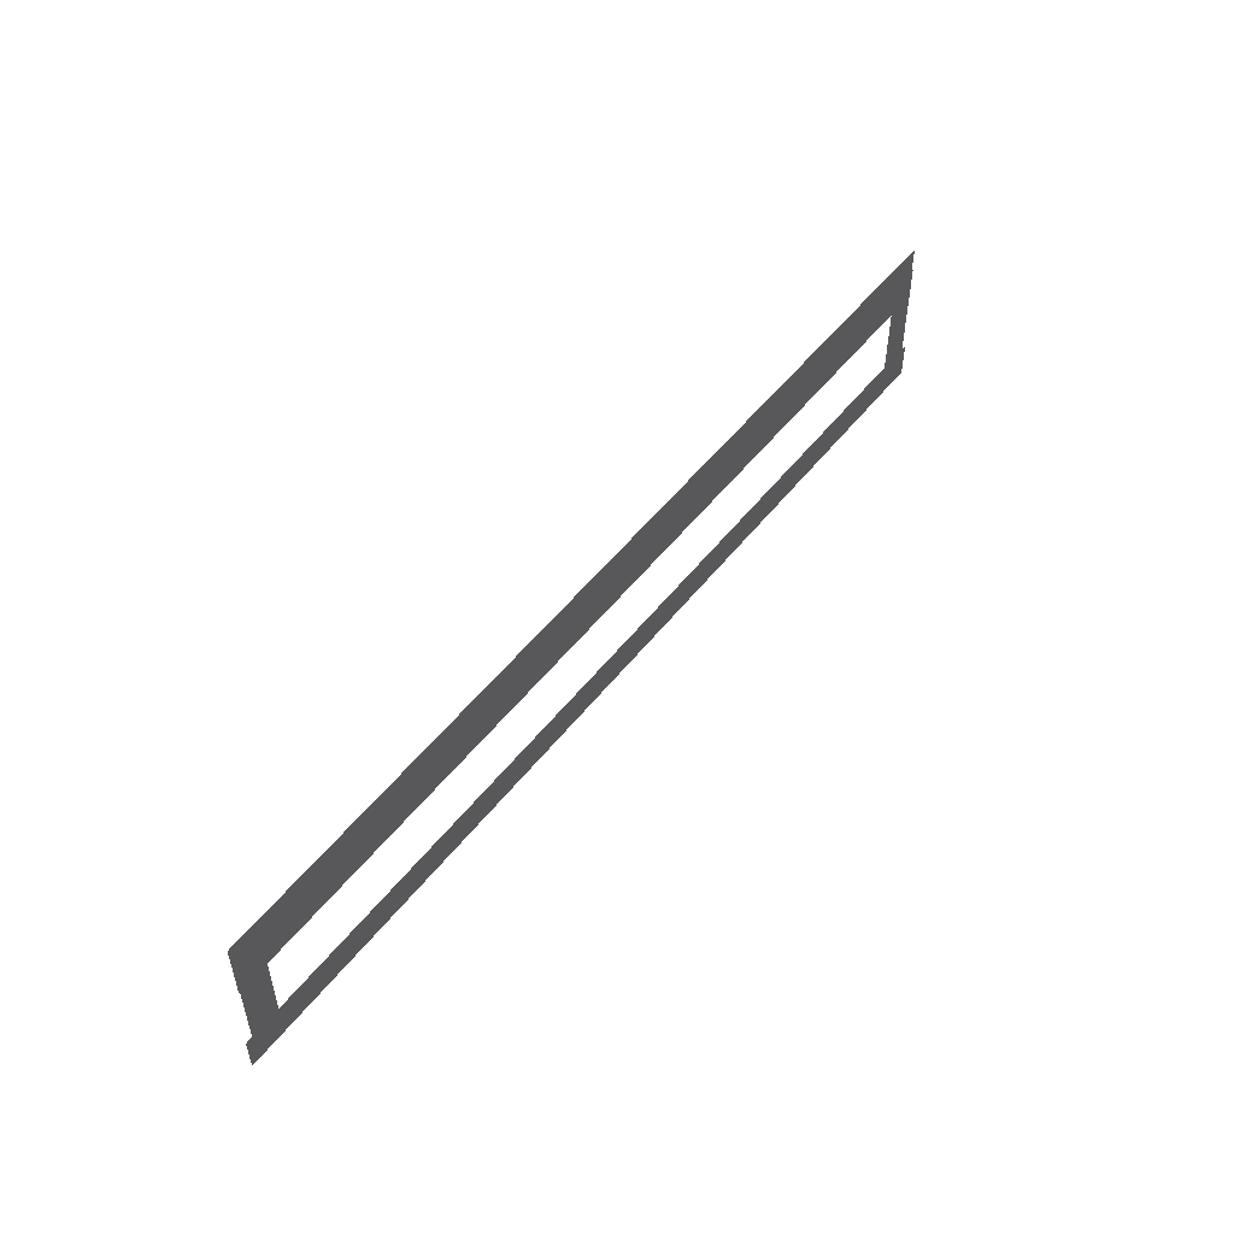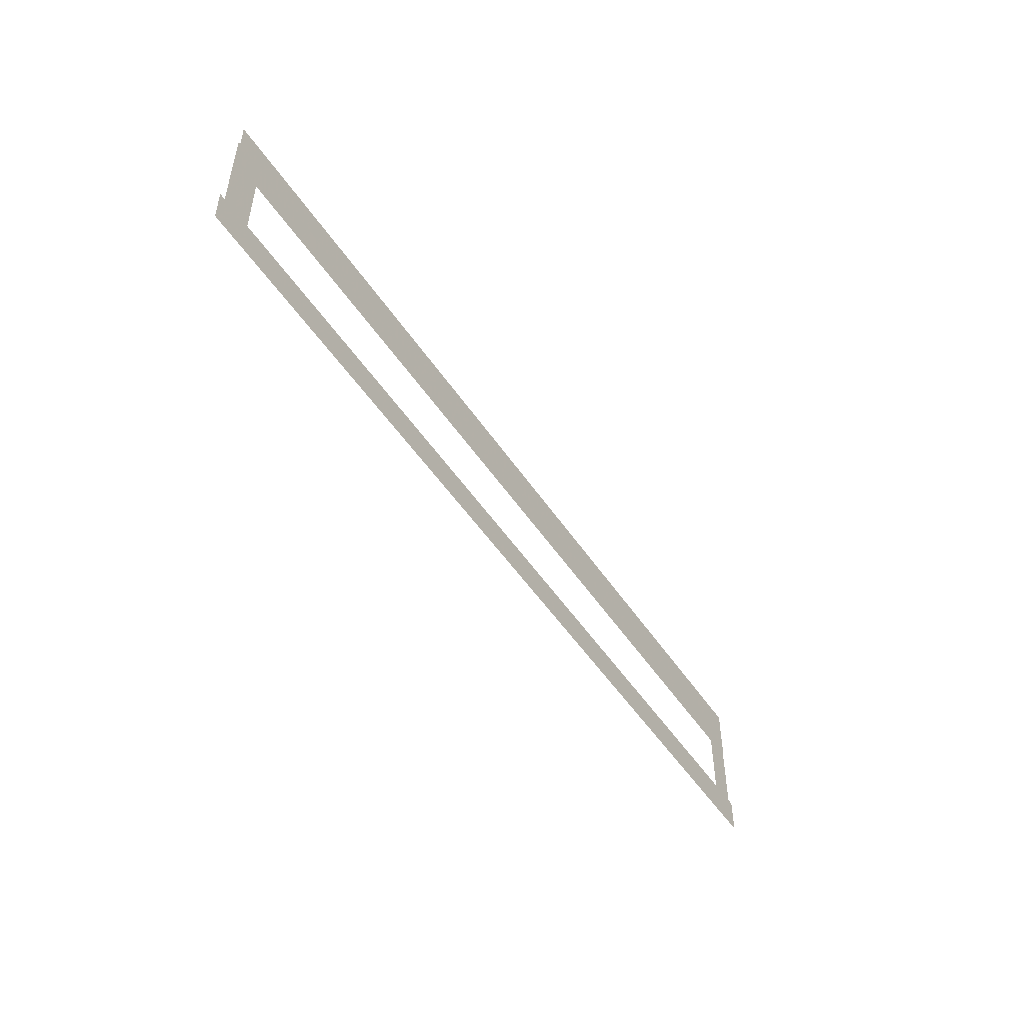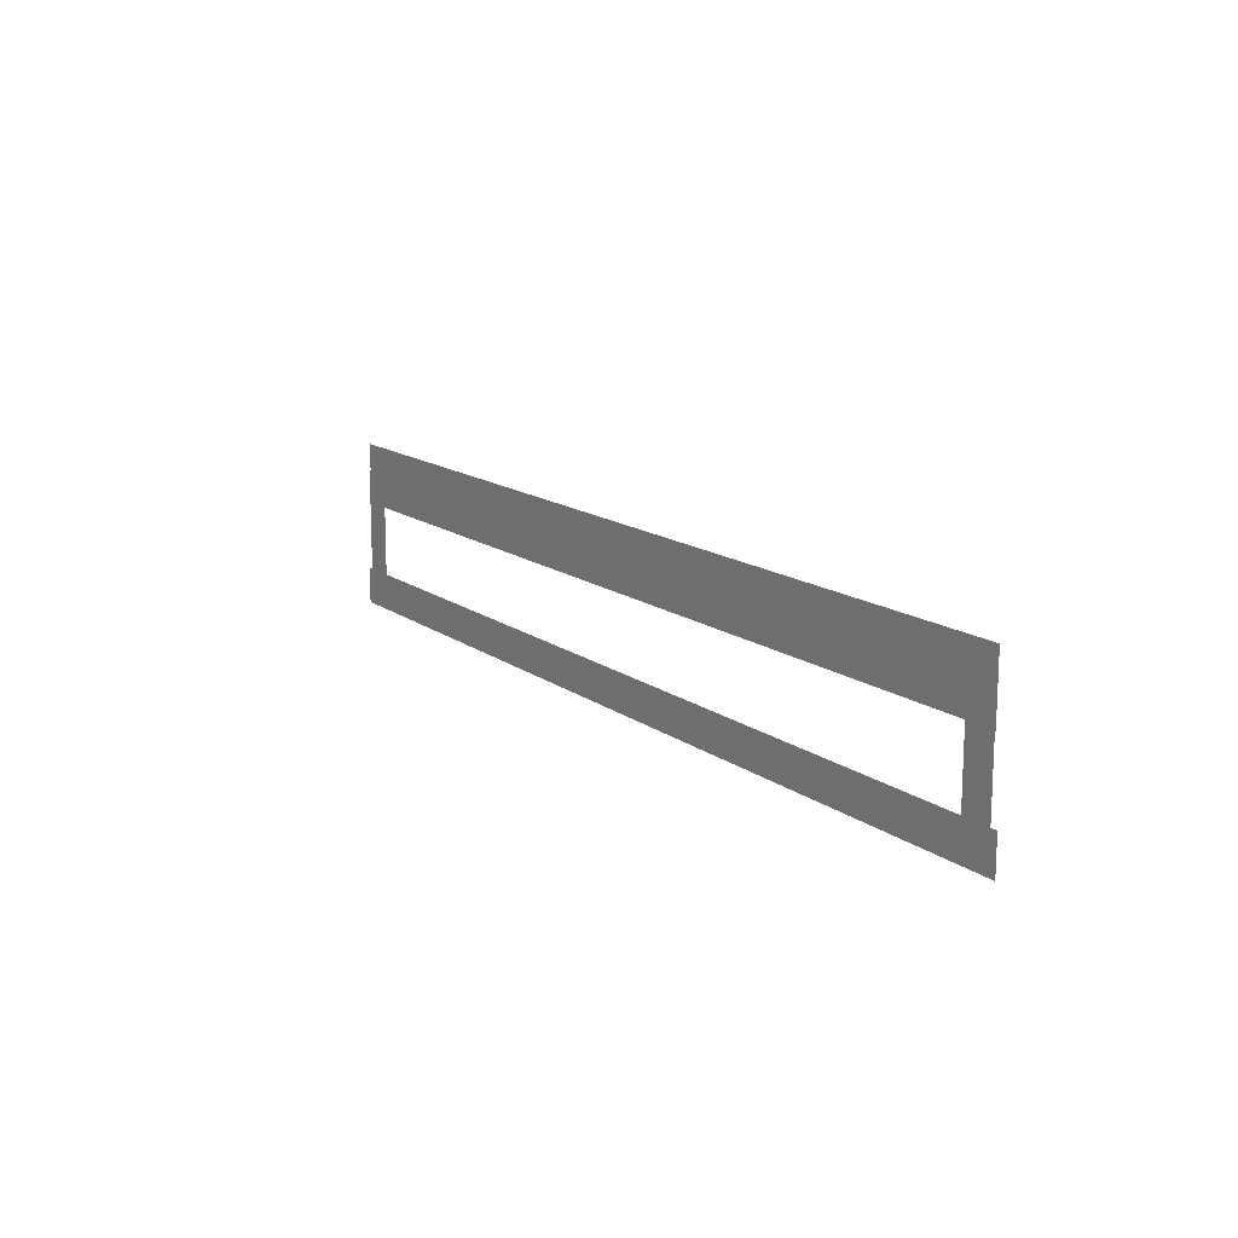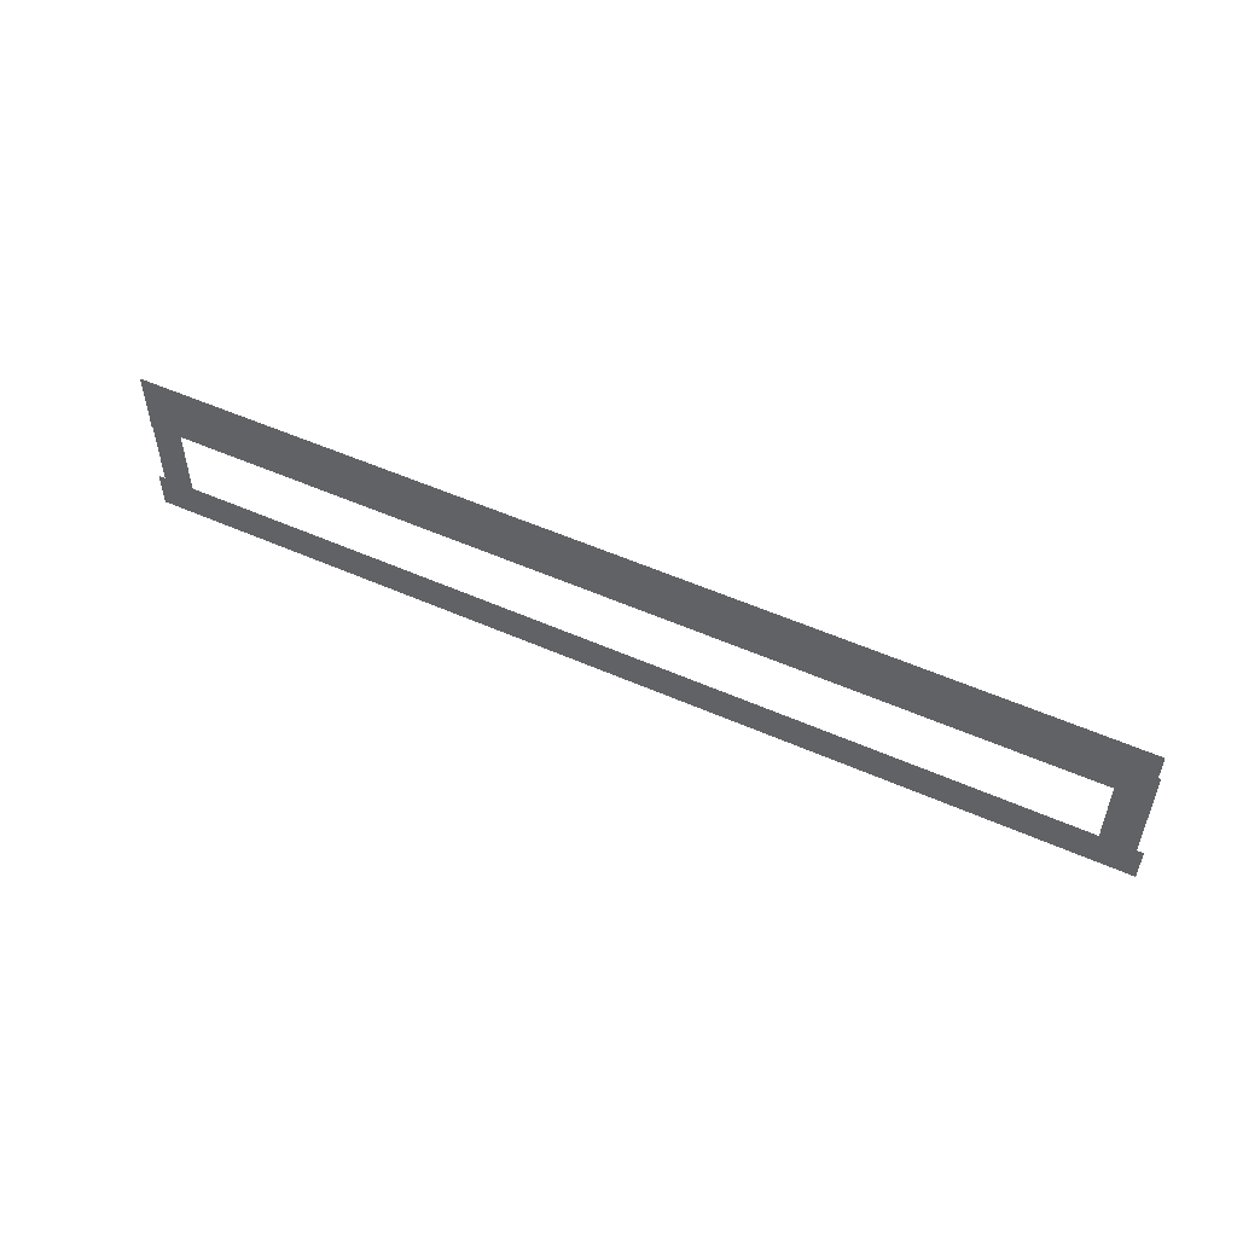
<metadata>
{"format":"obj","ext":"obj","renderer":"f3d","projection":"perspective","resolution":1024,"background":"white","views":[{"elev":51.2,"azim":-53.3,"up":"+Y"},{"elev":-49.9,"azim":122.3,"up":"+Y"},{"elev":14.4,"azim":-123.0,"up":"+Y"},{"elev":51.9,"azim":25.7,"up":"+Y"}]}
</metadata>
<code>
v -29.91 6.817 0.002
v -29.91 2.963 0.002
v -29.44 2.963 0.002
v -29.44 6.817 0.002
v -28.96 2.963 0.002
v -28.96 6.817 0.002
v -29.91 6.817 0.002
v -29.44 6.817 0.002
v -28.96 6.817 0.002
v -0.2832 2.965 0.002
v -0.2975 6.819 0.002
v -0.8053 6.817 0.002
v -0.791 2.963 0.002
v -1.313 6.815 0.002
v -1.299 2.961 0.002
v -0.2832 2.965 0.002
v -0.791 2.963 0.002
v -1.299 2.961 0.002
v -2.792 2.381 0.001
v -1.497 2.381 0.001
v -1.497 2.963 0.001
v -2.792 2.963 0.001
v -1.497 3.545 0.001
v -2.792 3.545 0.001
v -4.087 2.381 0.001
v -2.792 2.381 0.001
v -2.792 2.963 0.001
v -4.087 2.963 0.001
v -2.792 3.545 0.001
v -4.087 3.545 0.001
v -5.382 2.381 0.001
v -4.087 2.381 0.001
v -4.087 2.963 0.001
v -5.382 2.963 0.001
v -4.087 3.545 0.001
v -5.382 3.545 0.001
v -6.677 2.381 0.001
v -5.382 2.381 0.001
v -5.382 2.963 0.001
v -6.677 2.963 0.001
v -5.382 3.545 0.001
v -6.677 3.545 0.001
v -7.972 2.381 0.001
v -6.677 2.381 0.001
v -6.677 2.963 0.001
v -7.972 2.963 0.001
v -6.677 3.545 0.001
v -7.972 3.545 0.001
v -9.267 2.381 0.001
v -7.972 2.381 0.001
v -7.972 2.963 0.001
v -9.267 2.963 0.001
v -7.972 3.545 0.001
v -9.267 3.545 0.001
v -10.56 2.381 0.001
v -9.267 2.381 0.001
v -9.267 2.963 0.001
v -10.56 2.963 0.001
v -9.267 3.545 0.001
v -10.56 3.545 0.001
v -11.86 2.381 0.001
v -10.56 2.381 0.001
v -10.56 2.963 0.001
v -11.86 2.963 0.001
v -10.56 3.545 0.001
v -11.86 3.545 0.001
v -13.15 2.381 0.001
v -11.86 2.381 0.001
v -11.86 2.963 0.001
v -13.15 2.963 0.001
v -11.86 3.545 0.001
v -13.15 3.545 0.001
v -14.45 2.381 0.001
v -13.15 2.381 0.001
v -13.15 2.963 0.001
v -14.45 2.963 0.001
v -13.15 3.545 0.001
v -14.45 3.545 0.001
v -15.74 2.381 0.001
v -14.45 2.381 0.001
v -14.45 2.963 0.001
v -15.74 2.963 0.001
v -14.45 3.545 0.001
v -15.74 3.545 0.001
v -17.04 2.381 0.001
v -15.74 2.381 0.001
v -15.74 2.963 0.001
v -17.04 2.963 0.001
v -15.74 3.545 0.001
v -17.04 3.545 0.001
v -18.33 2.381 0.001
v -17.04 2.381 0.001
v -17.04 2.963 0.001
v -18.33 2.963 0.001
v -17.04 3.545 0.001
v -18.33 3.545 0.001
v -19.63 2.381 0.001
v -18.33 2.381 0.001
v -18.33 2.963 0.001
v -19.63 2.963 0.001
v -18.33 3.545 0.001
v -19.63 3.545 0.001
v -20.92 2.381 0.001
v -19.63 2.381 0.001
v -19.63 2.963 0.001
v -20.92 2.963 0.001
v -19.63 3.545 0.001
v -20.92 3.545 0.001
v -22.22 2.381 0.001
v -20.92 2.381 0.001
v -20.92 2.963 0.001
v -22.22 2.963 0.001
v -20.92 3.545 0.001
v -22.22 3.545 0.001
v -23.51 2.381 0.001
v -22.22 2.381 0.001
v -22.22 2.963 0.001
v -23.51 2.963 0.001
v -22.22 3.545 0.001
v -23.51 3.545 0.001
v -24.81 2.381 0.001
v -23.51 2.381 0.001
v -23.51 2.963 0.001
v -24.81 2.963 0.001
v -23.51 3.545 0.001
v -24.81 3.545 0.001
v -26.1 2.381 0.001
v -24.81 2.381 0.001
v -24.81 2.963 0.001
v -26.1 2.963 0.001
v -24.81 3.545 0.001
v -26.1 3.545 0.001
v -27.4 2.381 0.001
v -26.1 2.381 0.001
v -26.1 2.963 0.001
v -27.4 2.963 0.001
v -26.1 3.545 0.001
v -27.4 3.545 0.001
v -28.69 2.381 0.001
v -27.4 2.381 0.001
v -27.4 2.963 0.001
v -28.69 2.963 0.001
v -27.4 3.545 0.001
v -28.69 3.545 0.001
v -1.497 2.381 0.001
v -0.09098 2.381 0.001
v -0.09098 2.963 0.001
v -1.497 2.963 0.001
v -0.09098 3.545 0.001
v -1.497 3.545 0.001
v -29.44 2.381 0.001
v -28.69 2.381 0.001
v -28.69 2.963 0.001
v -29.44 2.963 0.001
v -28.69 3.545 0.001
v -29.44 3.545 0.001
v -30.14 2.381 0.001
v -30.14 2.963 0.001
v -30.14 3.545 0.001
v -25.87 7.689 0
v -28.93 7.689 0
v -28.93 6.72 0
v -25.87 6.72 0
v -28.93 5.751 0
v -25.87 5.751 0
v -22.8 7.689 0
v -25.87 7.689 0
v -25.87 6.72 0
v -22.8 6.72 0
v -25.87 5.751 0
v -22.8 5.751 0
v -19.74 7.689 0
v -22.8 7.689 0
v -22.8 6.72 0
v -19.74 6.72 0
v -22.8 5.751 0
v -19.74 5.751 0
v -16.67 7.689 0
v -19.74 7.689 0
v -19.74 6.72 0
v -16.67 6.72 0
v -19.74 5.751 0
v -16.67 5.751 0
v -15.12 7.689 0
v -16.67 7.689 0
v -16.67 6.72 0
v -15.12 6.72 0
v -16.67 5.751 0
v -15.12 5.751 0
v -13.61 7.689 0
v -13.61 6.72 0
v -13.61 5.751 0
v -10.55 7.689 0
v -13.61 7.689 0
v -13.61 6.72 0
v -10.55 6.72 0
v -13.61 5.751 0
v -10.55 5.751 0
v -7.484 7.689 0
v -10.55 7.689 0
v -10.55 6.72 0
v -7.484 6.72 0
v -10.55 5.751 0
v -7.484 5.751 0
v -4.42 7.689 0
v -7.484 7.689 0
v -7.484 6.72 0
v -4.42 6.72 0
v -7.484 5.751 0
v -4.42 5.751 0
v -1.357 7.689 0
v -4.42 7.689 0
v -4.42 6.72 0
v -1.357 6.72 0
v -4.42 5.751 0
v -1.357 5.751 0
v -28.93 7.689 0
v -29.94 7.689 0
v -29.94 6.72 0
v -28.93 6.72 0
v -29.94 5.751 0
v -28.93 5.751 0
v -0.8053 7.689 0
v -1.357 7.689 0
v -1.357 6.72 0
v -0.8053 6.72 0
v -1.357 5.751 0
v -0.8053 5.751 0
v -0.3722 7.689 0
v -0.3722 6.72 0
v -0.3722 5.751 0
g Terrain_(3)_1643_7
f 1 3 2
f 4 3 1
f 4 5 3
f 6 5 4
f 7 4 1
f 8 4 7
f 8 6 4
f 9 6 8
f 10 12 11
f 13 12 10
f 13 14 12
f 15 14 13
f 16 13 10
f 17 13 16
f 17 15 13
f 18 15 17
f 19 21 20
f 22 21 19
f 22 23 21
f 24 23 22
f 25 27 26
f 28 27 25
f 28 29 27
f 30 29 28
f 31 33 32
f 34 33 31
f 34 35 33
f 36 35 34
f 37 39 38
f 40 39 37
f 40 41 39
f 42 41 40
f 43 45 44
f 46 45 43
f 46 47 45
f 48 47 46
f 49 51 50
f 52 51 49
f 52 53 51
f 54 53 52
f 55 57 56
f 58 57 55
f 58 59 57
f 60 59 58
f 61 63 62
f 64 63 61
f 64 65 63
f 66 65 64
f 67 69 68
f 70 69 67
f 70 71 69
f 72 71 70
f 73 75 74
f 76 75 73
f 76 77 75
f 78 77 76
f 79 81 80
f 82 81 79
f 82 83 81
f 84 83 82
f 85 87 86
f 88 87 85
f 88 89 87
f 90 89 88
f 91 93 92
f 94 93 91
f 94 95 93
f 96 95 94
f 97 99 98
f 100 99 97
f 100 101 99
f 102 101 100
f 103 105 104
f 106 105 103
f 106 107 105
f 108 107 106
f 109 111 110
f 112 111 109
f 112 113 111
f 114 113 112
f 115 117 116
f 118 117 115
f 118 119 117
f 120 119 118
f 121 123 122
f 124 123 121
f 124 125 123
f 126 125 124
f 127 129 128
f 130 129 127
f 130 131 129
f 132 131 130
f 133 135 134
f 136 135 133
f 136 137 135
f 138 137 136
f 139 141 140
f 142 141 139
f 142 143 141
f 144 143 142
f 145 147 146
f 148 147 145
f 148 149 147
f 150 149 148
f 151 153 152
f 154 153 151
f 154 155 153
f 156 155 154
f 157 154 151
f 158 154 157
f 158 156 154
f 159 156 158
f 160 162 161
f 163 162 160
f 163 164 162
f 165 164 163
f 166 168 167
f 169 168 166
f 169 170 168
f 171 170 169
f 172 174 173
f 175 174 172
f 175 176 174
f 177 176 175
f 178 180 179
f 181 180 178
f 181 182 180
f 183 182 181
f 184 186 185
f 187 186 184
f 187 188 186
f 189 188 187
f 190 187 184
f 191 187 190
f 191 189 187
f 192 189 191
f 193 195 194
f 196 195 193
f 196 197 195
f 198 197 196
f 199 201 200
f 202 201 199
f 202 203 201
f 204 203 202
f 205 207 206
f 208 207 205
f 208 209 207
f 210 209 208
f 211 213 212
f 214 213 211
f 214 215 213
f 216 215 214
f 217 219 218
f 220 219 217
f 220 221 219
f 222 221 220
f 223 225 224
f 226 225 223
f 226 227 225
f 228 227 226
f 229 226 223
f 230 226 229
f 230 228 226
f 231 228 230

</code>
